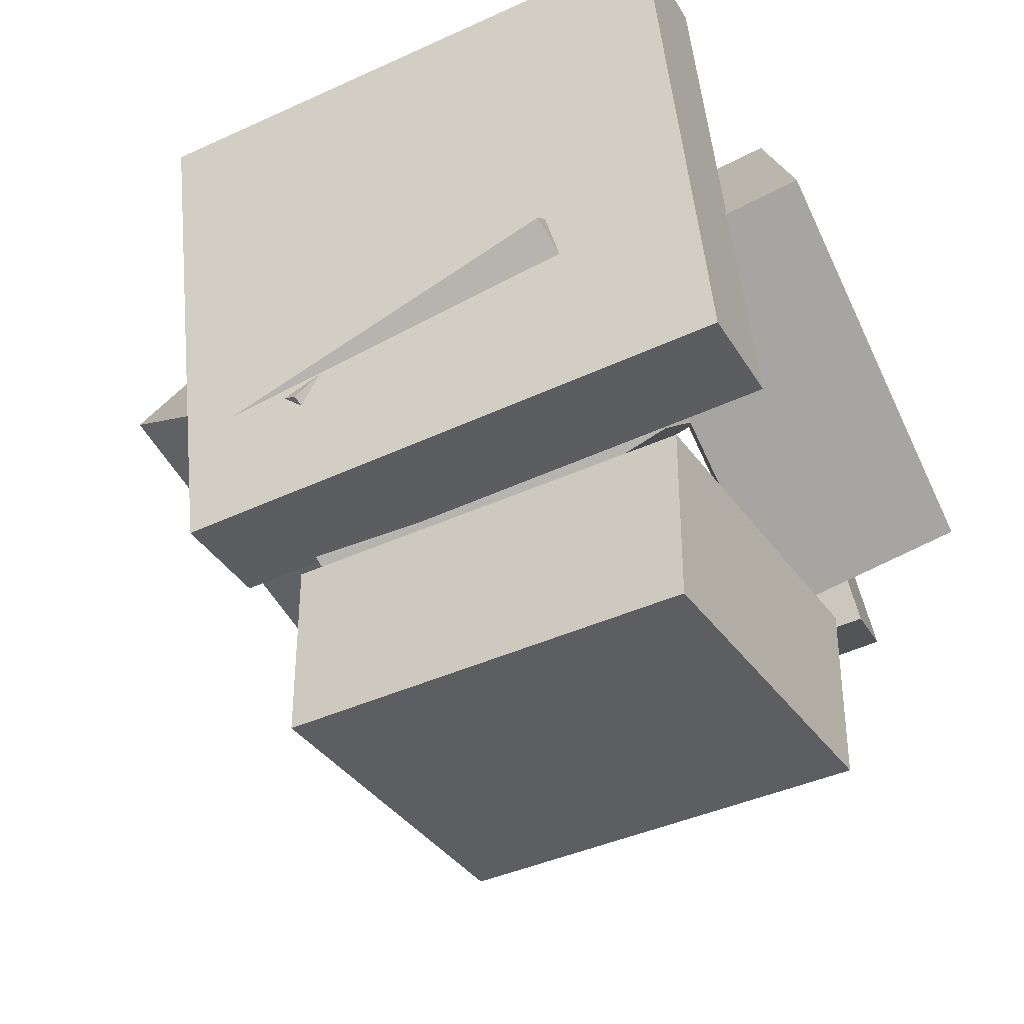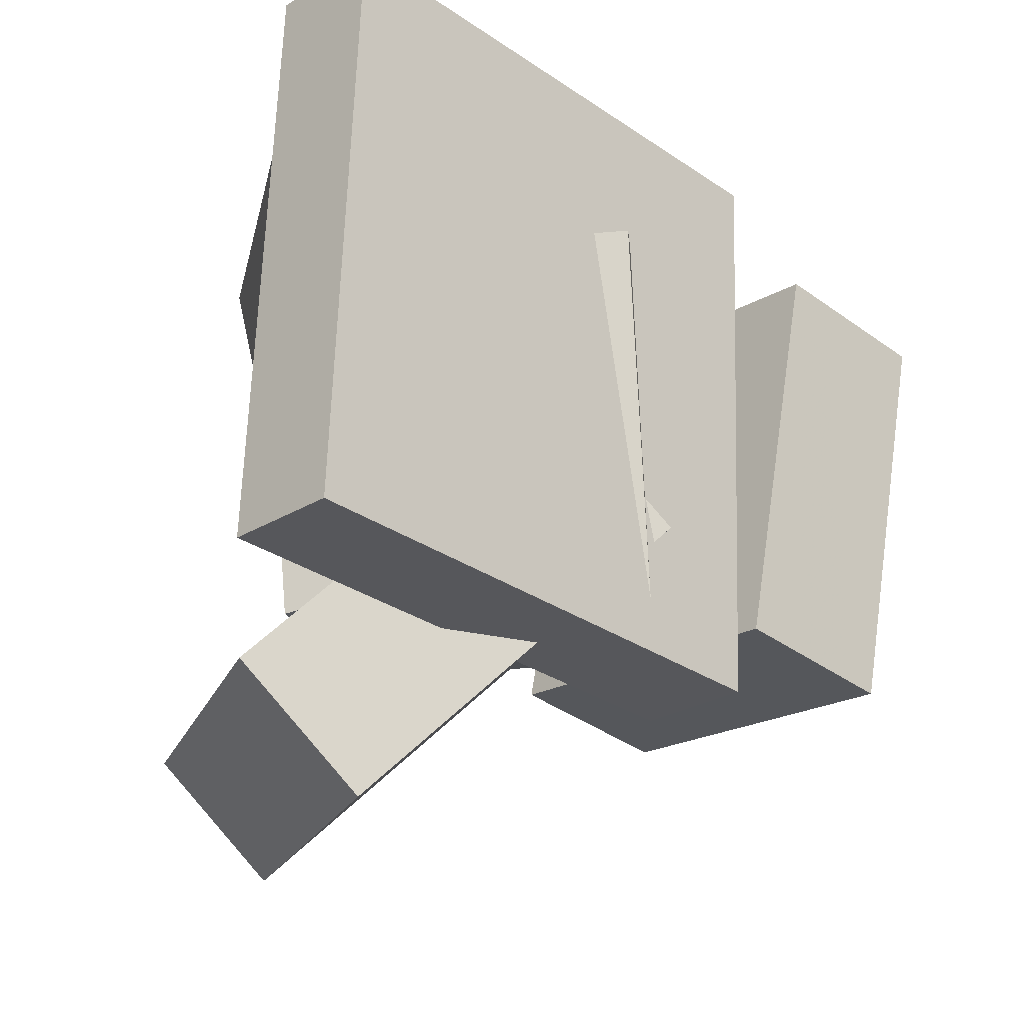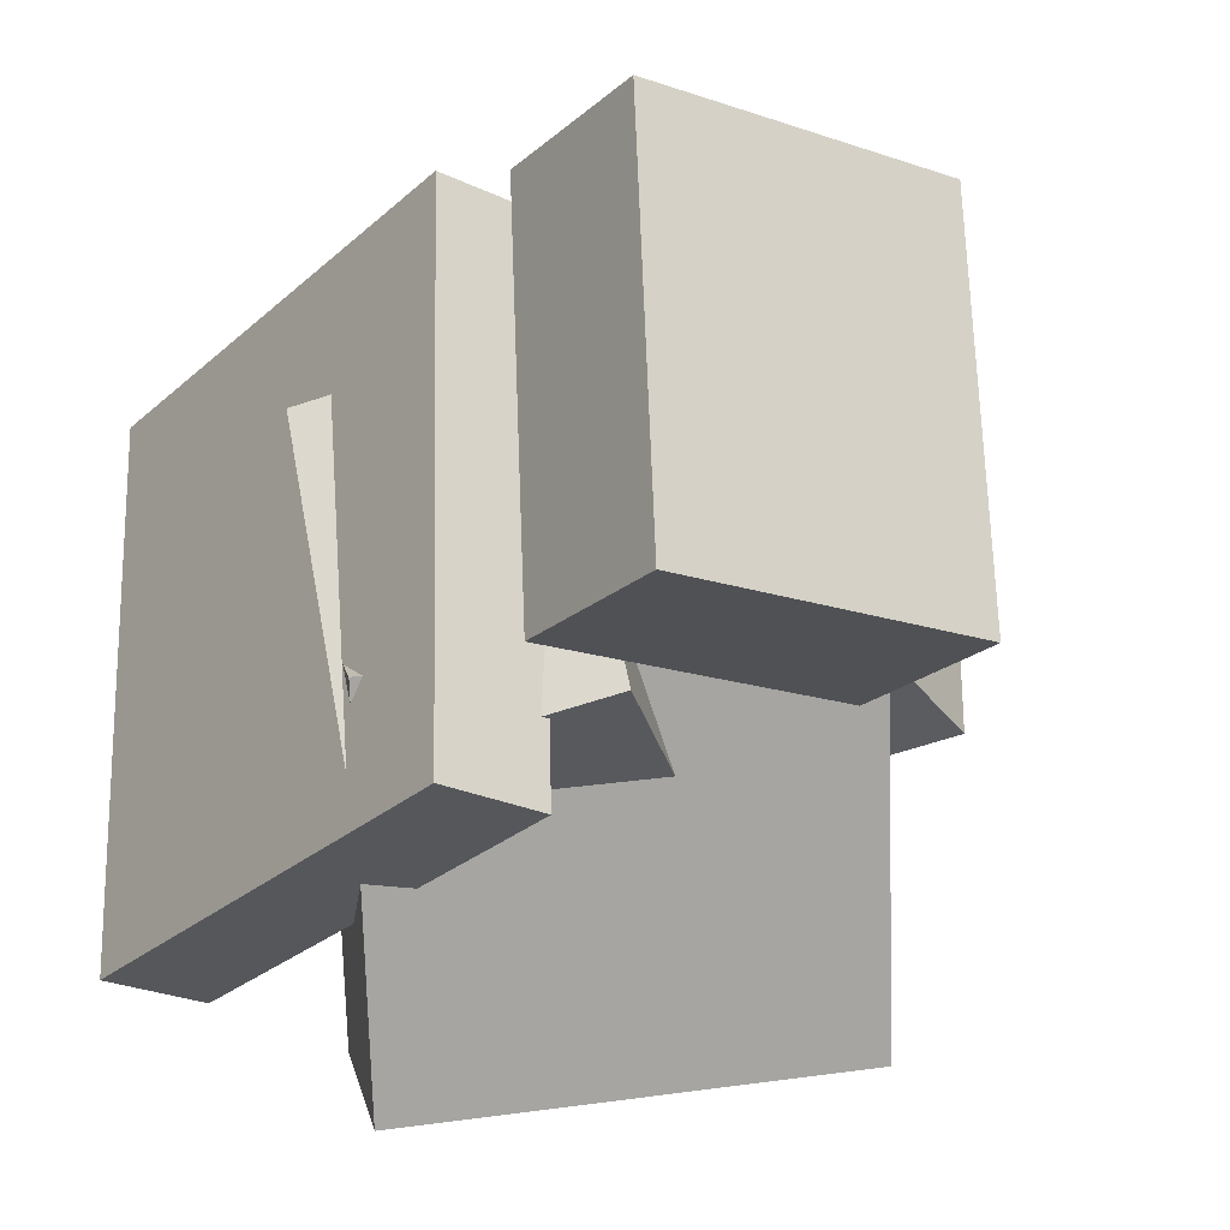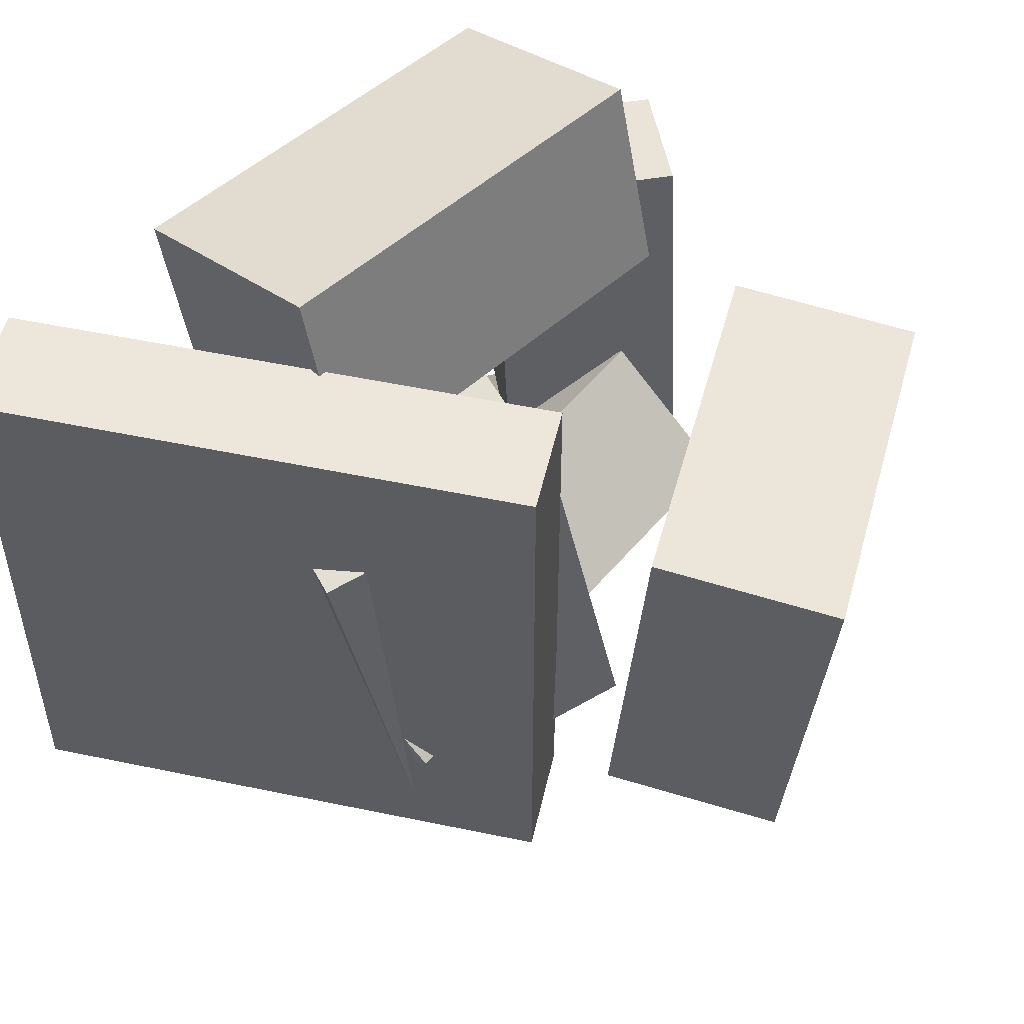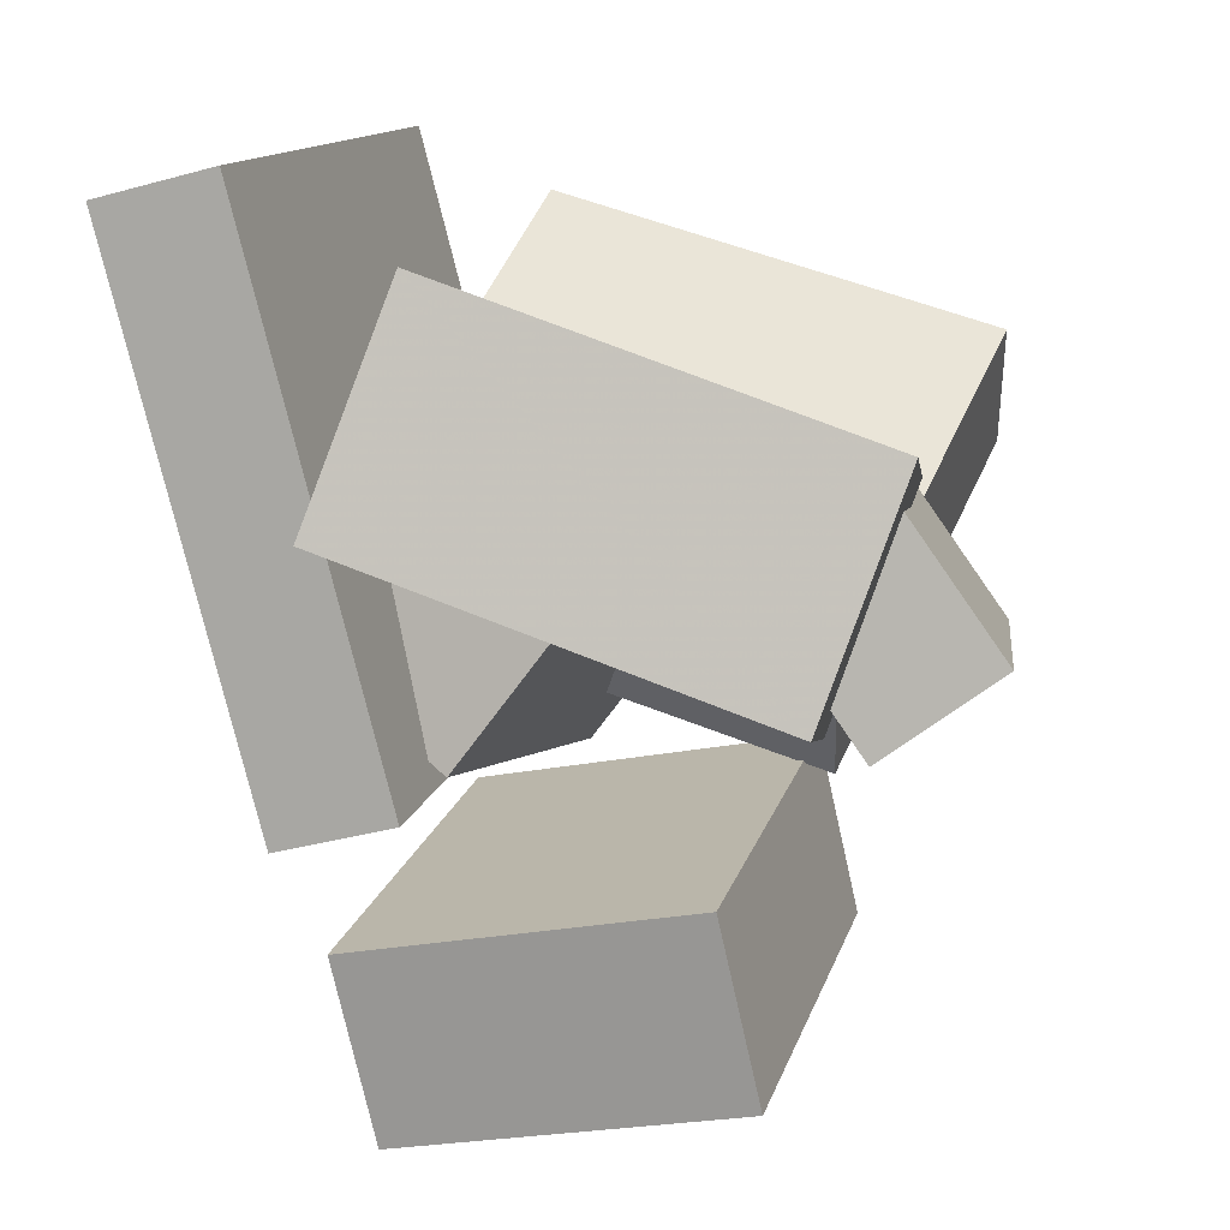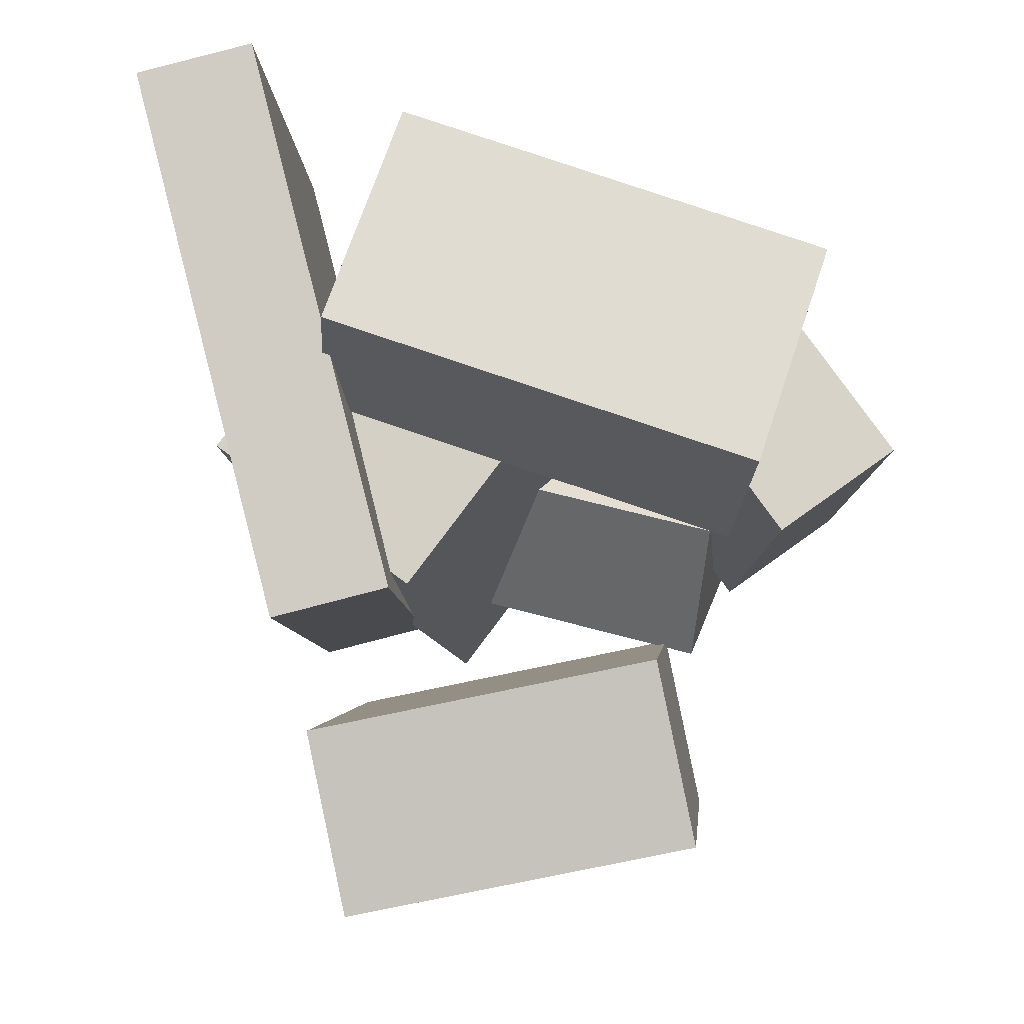
<metadata>
{"format":"obj","ext":"obj","renderer":"f3d","projection":"perspective","resolution":1024,"background":"white","views":[{"elev":-50.9,"azim":-64.8,"up":"+Y"},{"elev":-28.4,"azim":-121.1,"up":"+Z"},{"elev":-28.5,"azim":-22.9,"up":"+Z"},{"elev":49.5,"azim":-62.9,"up":"+Z"},{"elev":11.2,"azim":9.7,"up":"+Y"},{"elev":-7.4,"azim":-0.6,"up":"+Y"}]}
</metadata>
<code>
v -0.177 -0.1025 -0.2286
v -0.1923 -0.1107 0.2217
v -0.2807 0.3026 -0.2248
v -0.296 0.2944 0.2255
v -0.09146 -0.08067 -0.2253
v -0.1068 -0.08883 0.225
v -0.1951 0.3244 -0.2214
v -0.2105 0.3163 0.2288
f 1.0 7.0 5.0
f 1.0 3.0 7.0
f 1.0 4.0 3.0
f 1.0 2.0 4.0
f 3.0 8.0 7.0
f 3.0 4.0 8.0
f 5.0 7.0 8.0
f 5.0 8.0 6.0
f 1.0 5.0 6.0
f 1.0 6.0 2.0
f 2.0 6.0 8.0
f 2.0 8.0 4.0
v -0.1049 0.2241 0.09488
v -0.1607 0.06246 0.1342
v -0.09736 0.2589 0.2483
v -0.1531 0.09719 0.2876
v 0.2035 0.1198 0.1033
v 0.1478 -0.0419 0.1426
v 0.2111 0.1545 0.2566
v 0.1554 -0.007169 0.296
f 9.0 15.0 13.0
f 9.0 11.0 15.0
f 9.0 12.0 11.0
f 9.0 10.0 12.0
f 11.0 16.0 15.0
f 11.0 12.0 16.0
f 13.0 15.0 16.0
f 13.0 16.0 14.0
f 9.0 13.0 14.0
f 9.0 14.0 10.0
f 10.0 14.0 16.0
f 10.0 16.0 12.0
v -0.05322 -0.1185 -0.1481
v -0.09578 -0.07781 0.141
v -0.2031 -0.006976 -0.1858
v -0.2456 0.03367 0.1033
v 0.04516 0.01246 -0.152
v 0.002605 0.05311 0.1371
v -0.1047 0.1239 -0.1897
v -0.1473 0.1646 0.09933
f 17.0 23.0 21.0
f 17.0 19.0 23.0
f 17.0 20.0 19.0
f 17.0 18.0 20.0
f 19.0 24.0 23.0
f 19.0 20.0 24.0
f 21.0 23.0 24.0
f 21.0 24.0 22.0
f 17.0 21.0 22.0
f 17.0 22.0 18.0
f 18.0 22.0 24.0
f 18.0 24.0 20.0
v 0.08441 0.05215 -0.06309
v 0.09788 0.07231 0.1975
v 0.1697 0.1131 -0.07222
v 0.1831 0.1333 0.1884
v 0.1681 -0.06415 -0.05842
v 0.1816 -0.04399 0.2022
v 0.2534 -0.003172 -0.06754
v 0.2668 0.01699 0.1931
f 25.0 31.0 29.0
f 25.0 27.0 31.0
f 25.0 28.0 27.0
f 25.0 26.0 28.0
f 27.0 32.0 31.0
f 27.0 28.0 32.0
f 29.0 31.0 32.0
f 29.0 32.0 30.0
f 25.0 29.0 30.0
f 25.0 30.0 26.0
f 26.0 30.0 32.0
f 26.0 32.0 28.0
v 0.1357 -0.1159 -0.06127
v -0.2094 -0.02281 -0.1248
v 0.233 0.09058 -0.287
v -0.1121 0.1837 -0.3506
v 0.1444 -0.02335 0.02717
v -0.2007 0.06978 -0.03635
v 0.2417 0.1832 -0.1986
v -0.1034 0.2763 -0.2621
f 33.0 39.0 37.0
f 33.0 35.0 39.0
f 33.0 36.0 35.0
f 33.0 34.0 36.0
f 35.0 40.0 39.0
f 35.0 36.0 40.0
f 37.0 39.0 40.0
f 37.0 40.0 38.0
f 33.0 37.0 38.0
f 33.0 38.0 34.0
f 34.0 38.0 40.0
f 34.0 40.0 36.0
v -0.1098 -0.288 -0.1609
v -0.1398 -0.3265 0.1608
v -0.1383 -0.1518 -0.1473
v -0.1683 -0.1903 0.1745
v 0.1471 -0.2371 -0.1309
v 0.1171 -0.2757 0.1909
v 0.1186 -0.101 -0.1173
v 0.08862 -0.1395 0.2045
f 41.0 47.0 45.0
f 41.0 43.0 47.0
f 41.0 44.0 43.0
f 41.0 42.0 44.0
f 43.0 48.0 47.0
f 43.0 44.0 48.0
f 45.0 47.0 48.0
f 45.0 48.0 46.0
f 41.0 45.0 46.0
f 41.0 46.0 42.0
f 42.0 46.0 48.0
f 42.0 48.0 44.0

</code>
